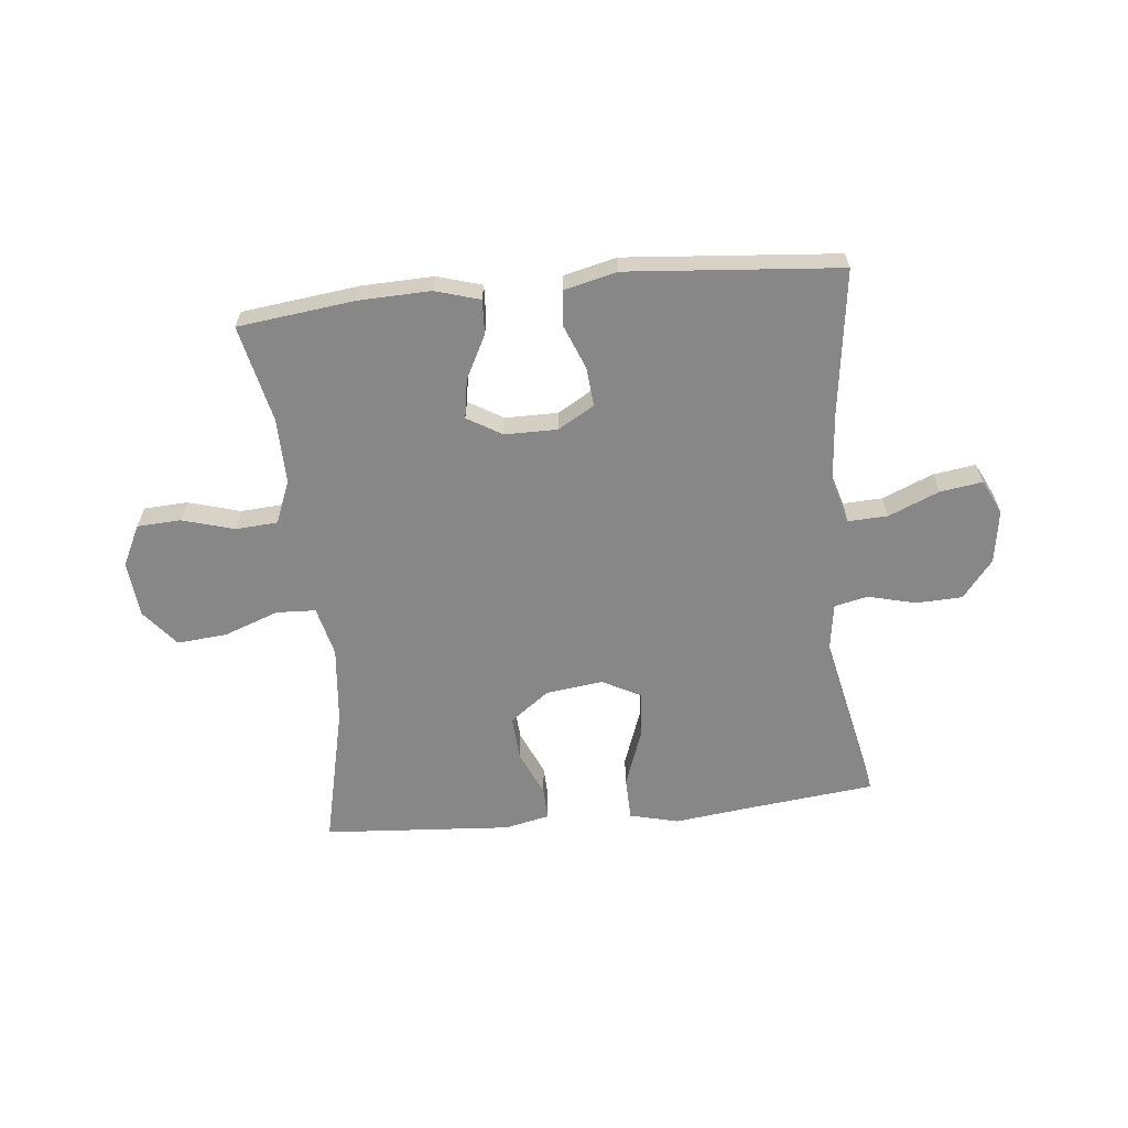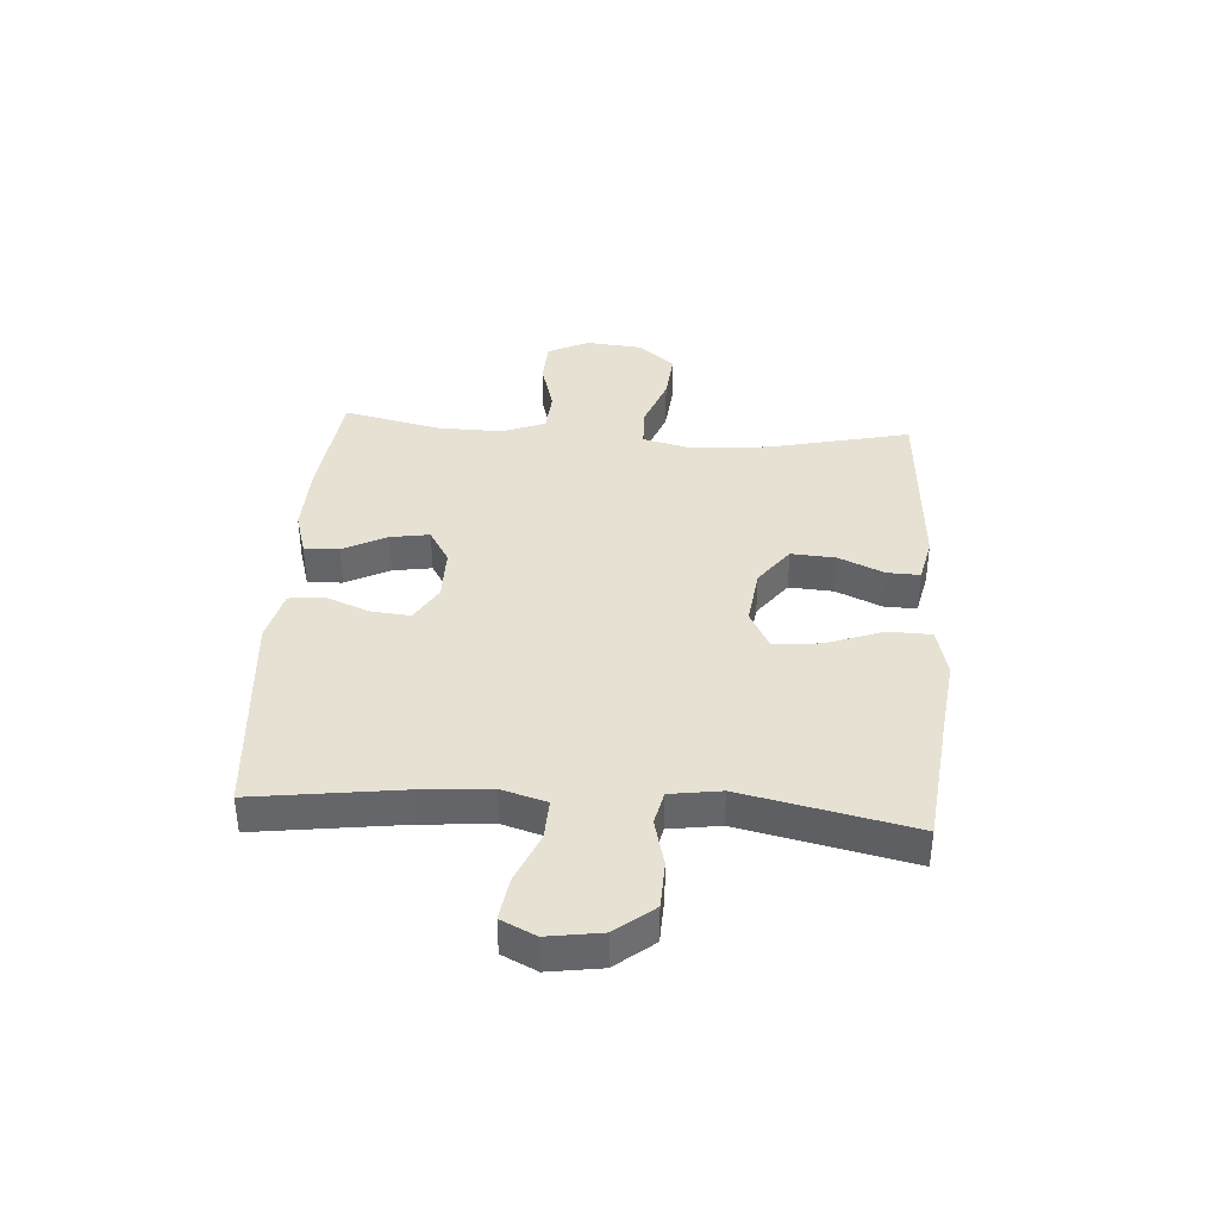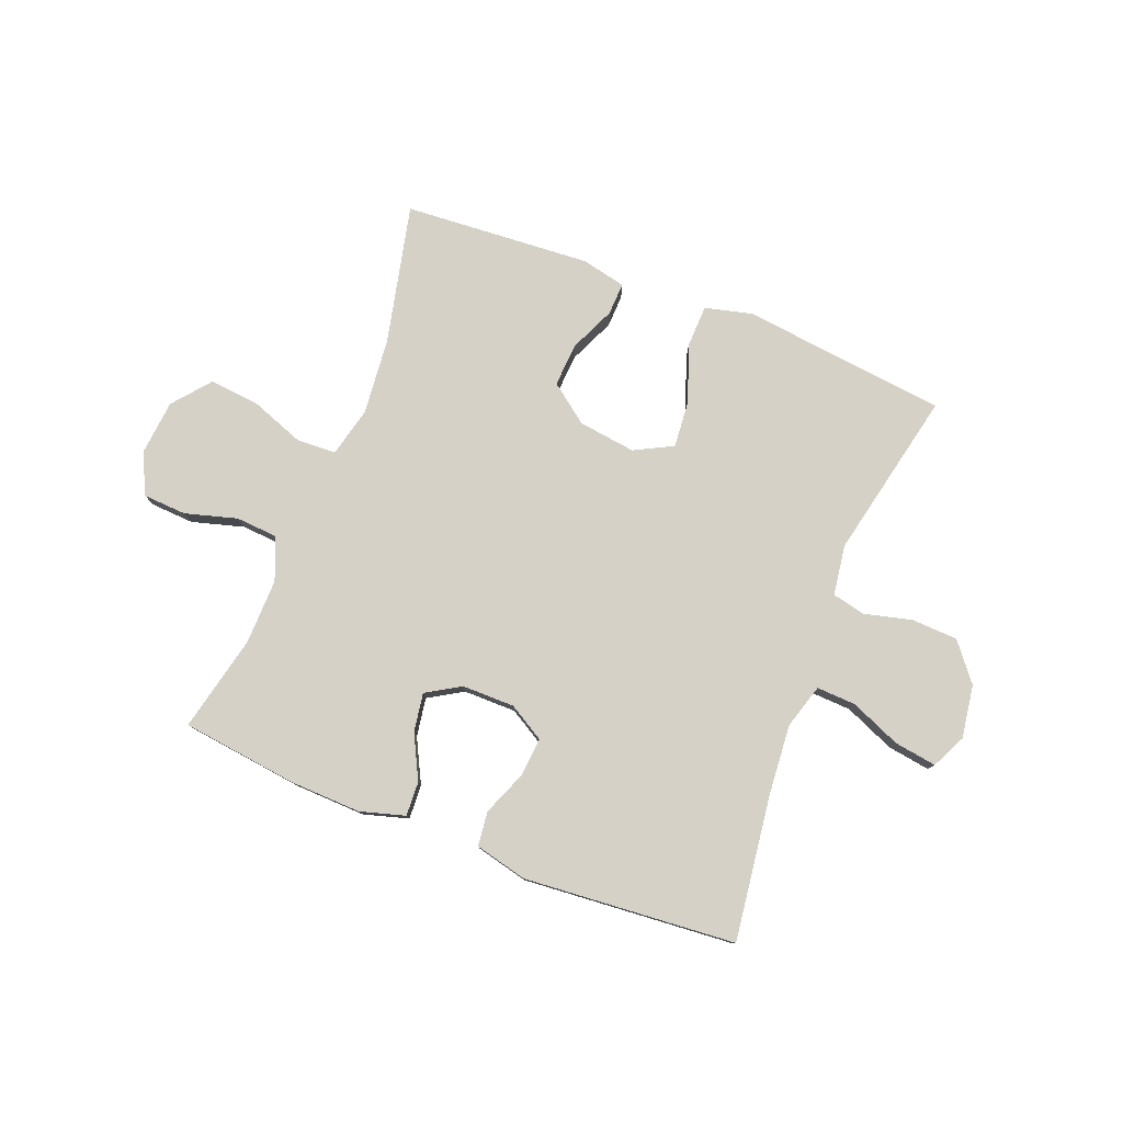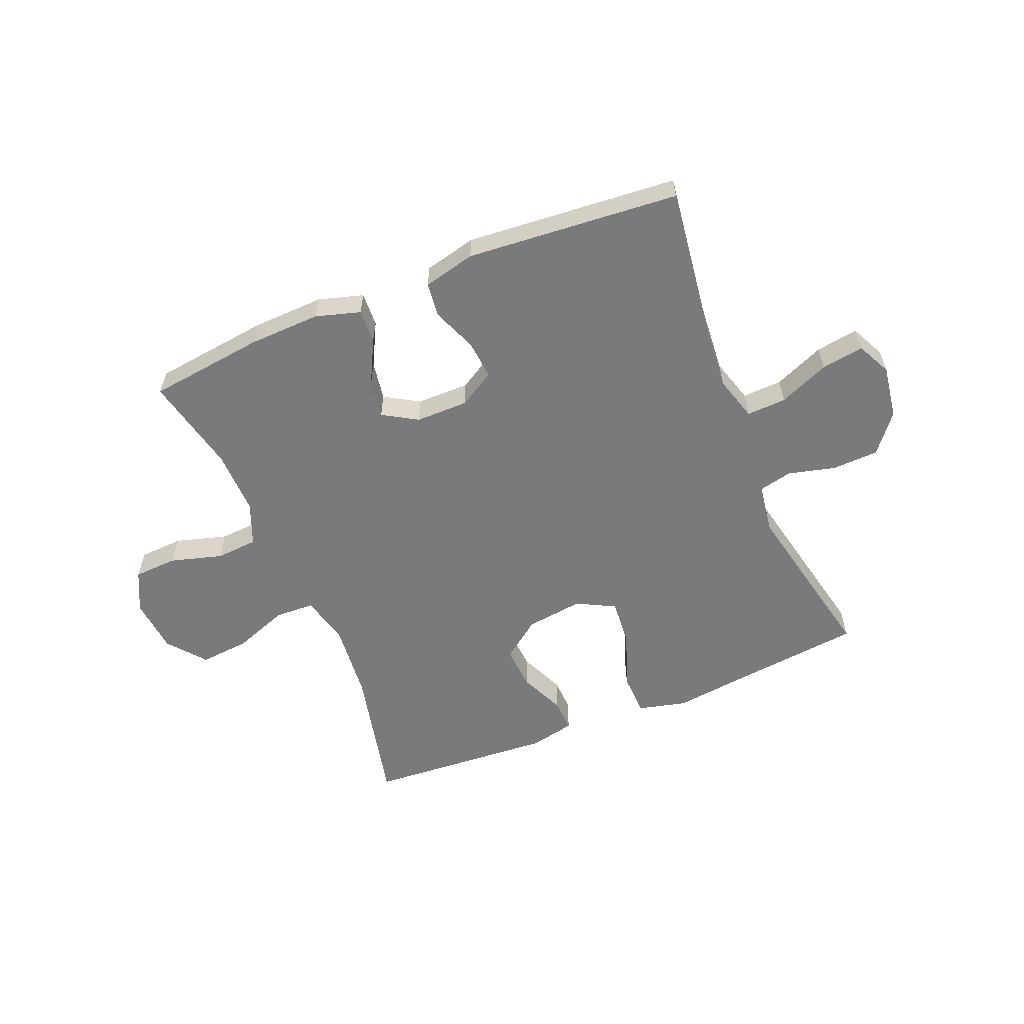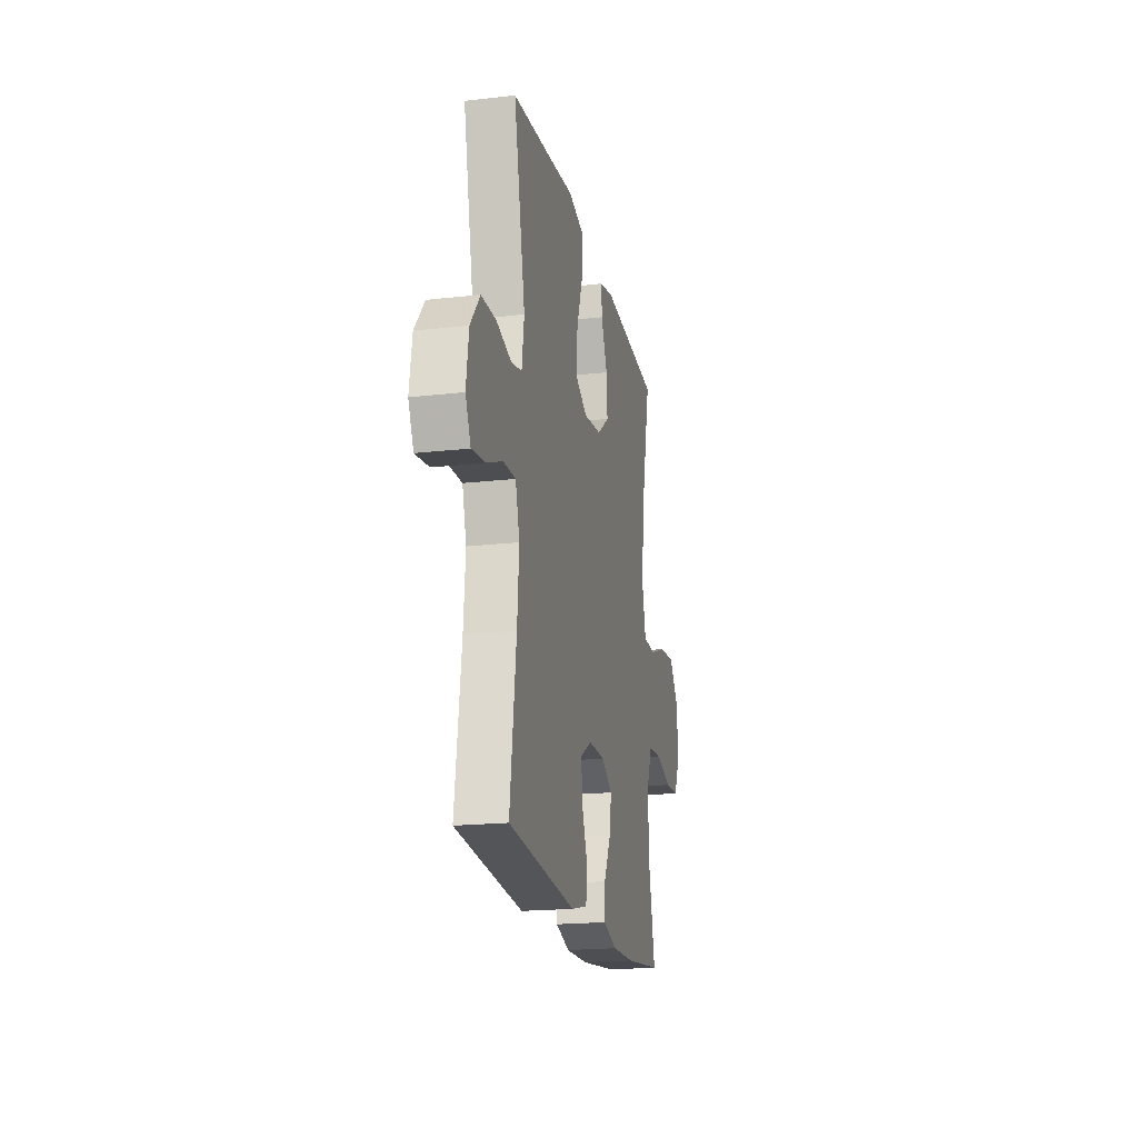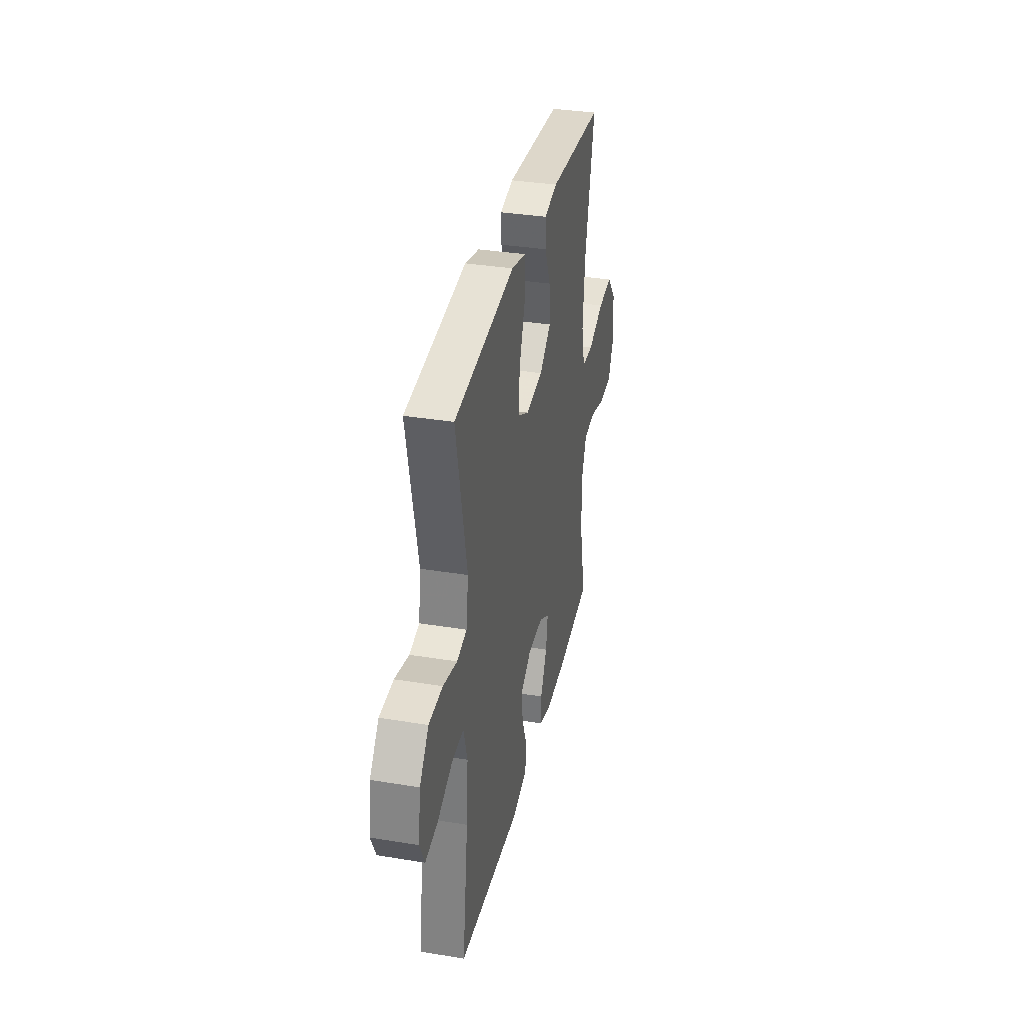
<metadata>
{"format":"obj","ext":"obj","renderer":"f3d","projection":"perspective","resolution":1024,"background":"white","views":[{"elev":-62.5,"azim":-174.2,"up":"+Y"},{"elev":38.6,"azim":-86.0,"up":"+Y"},{"elev":78.9,"azim":-158.5,"up":"+Y"},{"elev":-58.0,"azim":-157.6,"up":"+Y"},{"elev":-19.5,"azim":-78.0,"up":"+Z"},{"elev":34.6,"azim":-77.6,"up":"+Z"}]}
</metadata>
<code>
v 0.5 0.07 -0.5
v 0.296 0.07 -0.525
v 0.172 0.07 -0.529
v 0.094 0.07 -0.506
v 0.097 0.07 -0.446
v 0.136 0.07 -0.37
v 0.147 0.07 -0.302
v 0.087 0.07 -0.266
v -0.005 0.07 -0.266
v -0.068 0.07 -0.303
v -0.062 0.07 -0.371
v -0.031 0.07 -0.449
v -0.038 0.07 -0.509
v -0.129 0.07 -0.531
v -0.5 0.07 -0.5
v -0.466 0.07 -0.246
v -0.456 0.07 -0.124
v -0.479 0.07 -0.046
v -0.548 0.07 -0.049
v -0.636 0.07 -0.086
v -0.71 0.07 -0.097
v -0.739 0.07 -0.037
v -0.725 0.07 0.056
v -0.672 0.07 0.122
v -0.591 0.07 0.125
v -0.508 0.07 0.104
v -0.45 0.07 0.117
v -0.437 0.07 0.205
v -0.5 0.07 0.5
v -0.275 0.07 0.525
v -0.143 0.07 0.541
v -0.058 0.07 0.52
v -0.056 0.07 0.445
v -0.092 0.07 0.346
v -0.099 0.07 0.264
v -0.032 0.07 0.229
v 0.068 0.07 0.242
v 0.136 0.07 0.293
v 0.131 0.07 0.37
v 0.096 0.07 0.449
v 0.094 0.07 0.506
v 0.172 0.07 0.523
v 0.5 0.07 0.5
v 0.444 0.07 0.255
v 0.431 0.07 0.121
v 0.452 0.07 0.034
v 0.521 0.07 0.031
v 0.616 0.07 0.066
v 0.703 0.07 0.074
v 0.756 0.07 0.009
v 0.765 0.07 -0.088
v 0.73 0.07 -0.159
v 0.654 0.07 -0.163
v 0.563 0.07 -0.137
v 0.49 0.07 -0.142
v 0.46 0.07 -0.216
v 0.462 0.07 -0.33
v 0.5 0 -0.5
v 0.296 0 -0.525
v 0.172 0 -0.529
v 0.094 0 -0.506
v 0.097 0 -0.446
v 0.136 0 -0.37
v 0.147 0 -0.302
v 0.087 0 -0.266
v -0.005 0 -0.266
v -0.068 0 -0.303
v -0.062 0 -0.371
v -0.031 0 -0.449
v -0.038 0 -0.509
v -0.129 0 -0.531
v -0.5 0 -0.5
v -0.466 0 -0.246
v -0.456 0 -0.124
v -0.479 0 -0.046
v -0.548 0 -0.049
v -0.636 0 -0.086
v -0.71 0 -0.097
v -0.739 0 -0.037
v -0.725 0 0.056
v -0.672 0 0.122
v -0.591 0 0.125
v -0.508 0 0.104
v -0.45 0 0.117
v -0.437 0 0.205
v -0.5 0 0.5
v -0.275 0 0.525
v -0.143 0 0.541
v -0.058 0 0.52
v -0.056 0 0.445
v -0.092 0 0.346
v -0.099 0 0.264
v -0.032 0 0.229
v 0.068 0 0.242
v 0.136 0 0.293
v 0.131 0 0.37
v 0.096 0 0.449
v 0.094 0 0.506
v 0.172 0 0.523
v 0.5 0 0.5
v 0.444 0 0.255
v 0.431 0 0.121
v 0.452 0 0.034
v 0.521 0 0.031
v 0.616 0 0.066
v 0.703 0 0.074
v 0.756 0 0.009
v 0.765 0 -0.088
v 0.73 0 -0.159
v 0.654 0 -0.163
v 0.563 0 -0.137
v 0.49 0 -0.142
v 0.46 0 -0.216
v 0.462 0 -0.33
f 51 52 53 54
f 51 54 55
f 50 51 55
f 47 48 49 50
f 46 47 50 55
f 45 46 55 56
f 41 42 43 44
f 39 40 41 44
f 38 39 44 45
f 37 38 45 56
f 31 32 33 34
f 30 31 34 35
f 28 29 30 35
f 27 28 35 36
f 23 24 25 26
f 21 22 23 26
f 19 20 21 26
f 18 19 26 27
f 17 18 27 36
f 13 14 15 16
f 11 12 13 16
f 10 11 16 17
f 9 10 17 36
f 3 4 5 6
f 3 6 7
f 57 1 2 3
f 57 3 7
f 56 57 7 8
f 36 37 56
f 8 9 36 56
f 111 110 109 108
f 112 111 108
f 112 108 107
f 107 106 105 104
f 112 107 104 103
f 113 112 103 102
f 101 100 99 98
f 101 98 97 96
f 102 101 96 95
f 113 102 95 94
f 91 90 89 88
f 92 91 88 87
f 92 87 86 85
f 93 92 85 84
f 83 82 81 80
f 83 80 79 78
f 83 78 77 76
f 84 83 76 75
f 93 84 75 74
f 73 72 71 70
f 73 70 69 68
f 74 73 68 67
f 93 74 67 66
f 63 62 61 60
f 64 63 60
f 60 59 58 114
f 64 60 114
f 65 64 114 113
f 113 94 93
f 113 93 66 65
f 1 58 59 2
f 2 59 60 3
f 3 60 61 4
f 4 61 62 5
f 5 62 63 6
f 6 63 64 7
f 7 64 65 8
f 8 65 66 9
f 9 66 67 10
f 10 67 68 11
f 11 68 69 12
f 12 69 70 13
f 13 70 71 14
f 14 71 72 15
f 15 72 73 16
f 16 73 74 17
f 17 74 75 18
f 18 75 76 19
f 19 76 77 20
f 20 77 78 21
f 21 78 79 22
f 22 79 80 23
f 23 80 81 24
f 24 81 82 25
f 25 82 83 26
f 26 83 84 27
f 27 84 85 28
f 28 85 86 29
f 29 86 87 30
f 30 87 88 31
f 31 88 89 32
f 32 89 90 33
f 33 90 91 34
f 34 91 92 35
f 35 92 93 36
f 36 93 94 37
f 37 94 95 38
f 38 95 96 39
f 39 96 97 40
f 40 97 98 41
f 41 98 99 42
f 42 99 100 43
f 43 100 101 44
f 44 101 102 45
f 45 102 103 46
f 46 103 104 47
f 47 104 105 48
f 48 105 106 49
f 49 106 107 50
f 50 107 108 51
f 51 108 109 52
f 52 109 110 53
f 53 110 111 54
f 54 111 112 55
f 55 112 113 56
f 56 113 114 57
f 57 114 58 1

</code>
